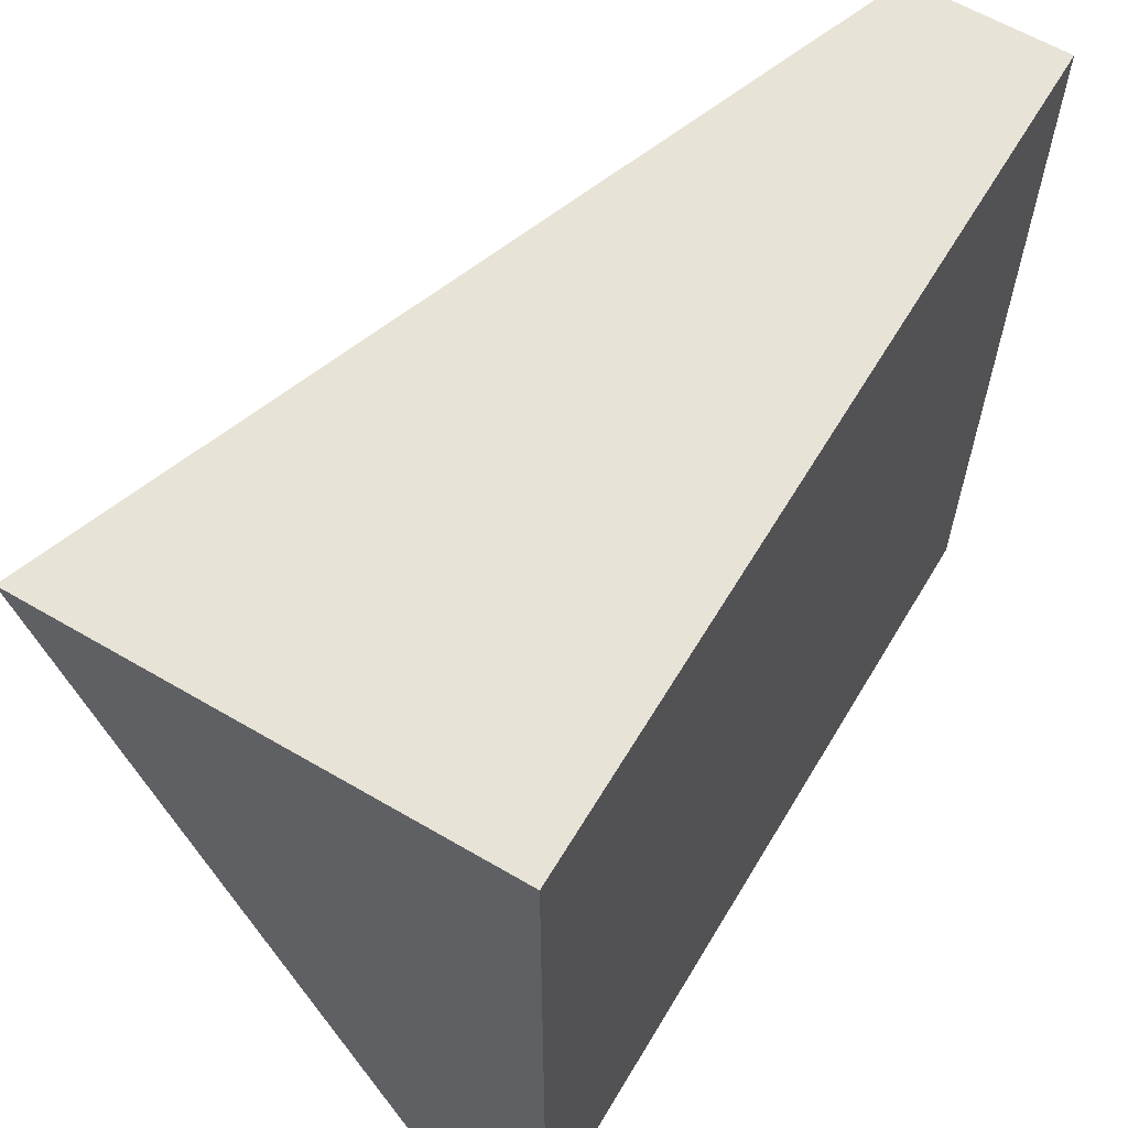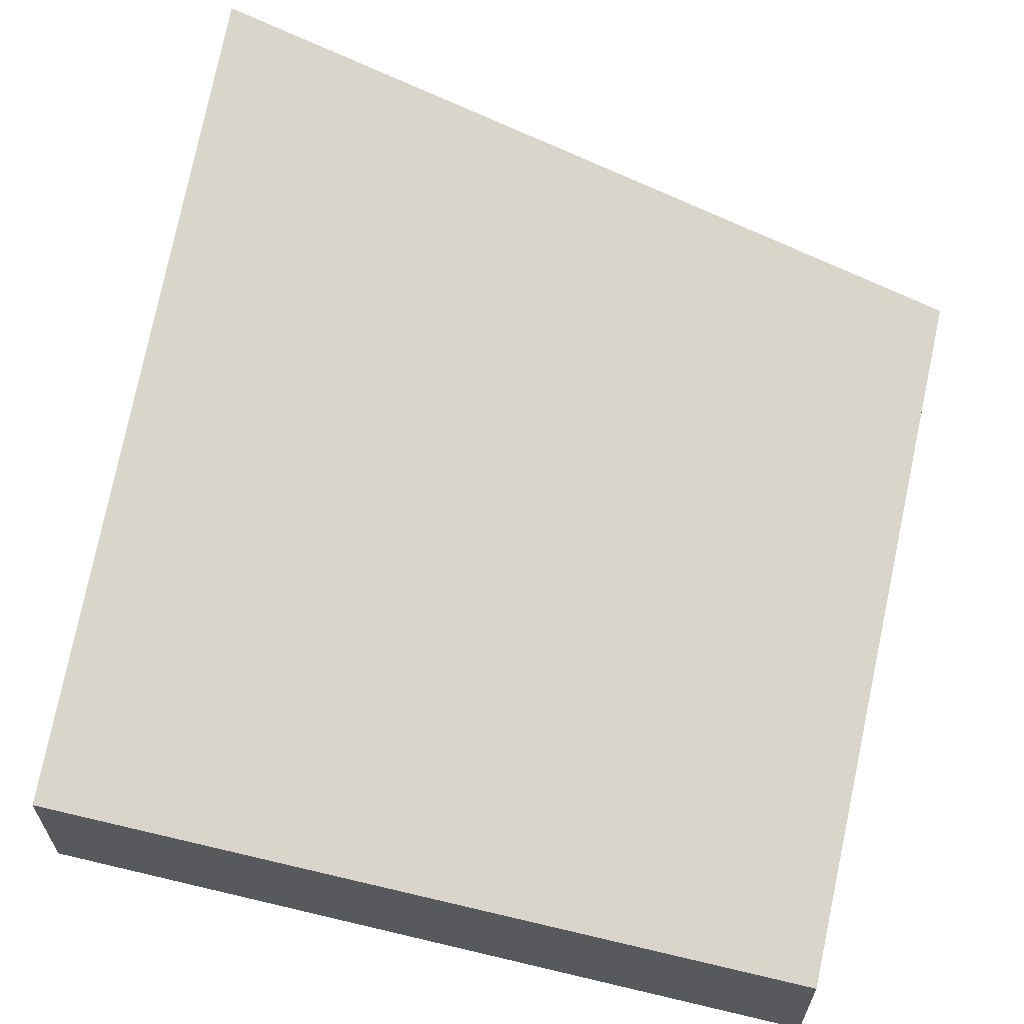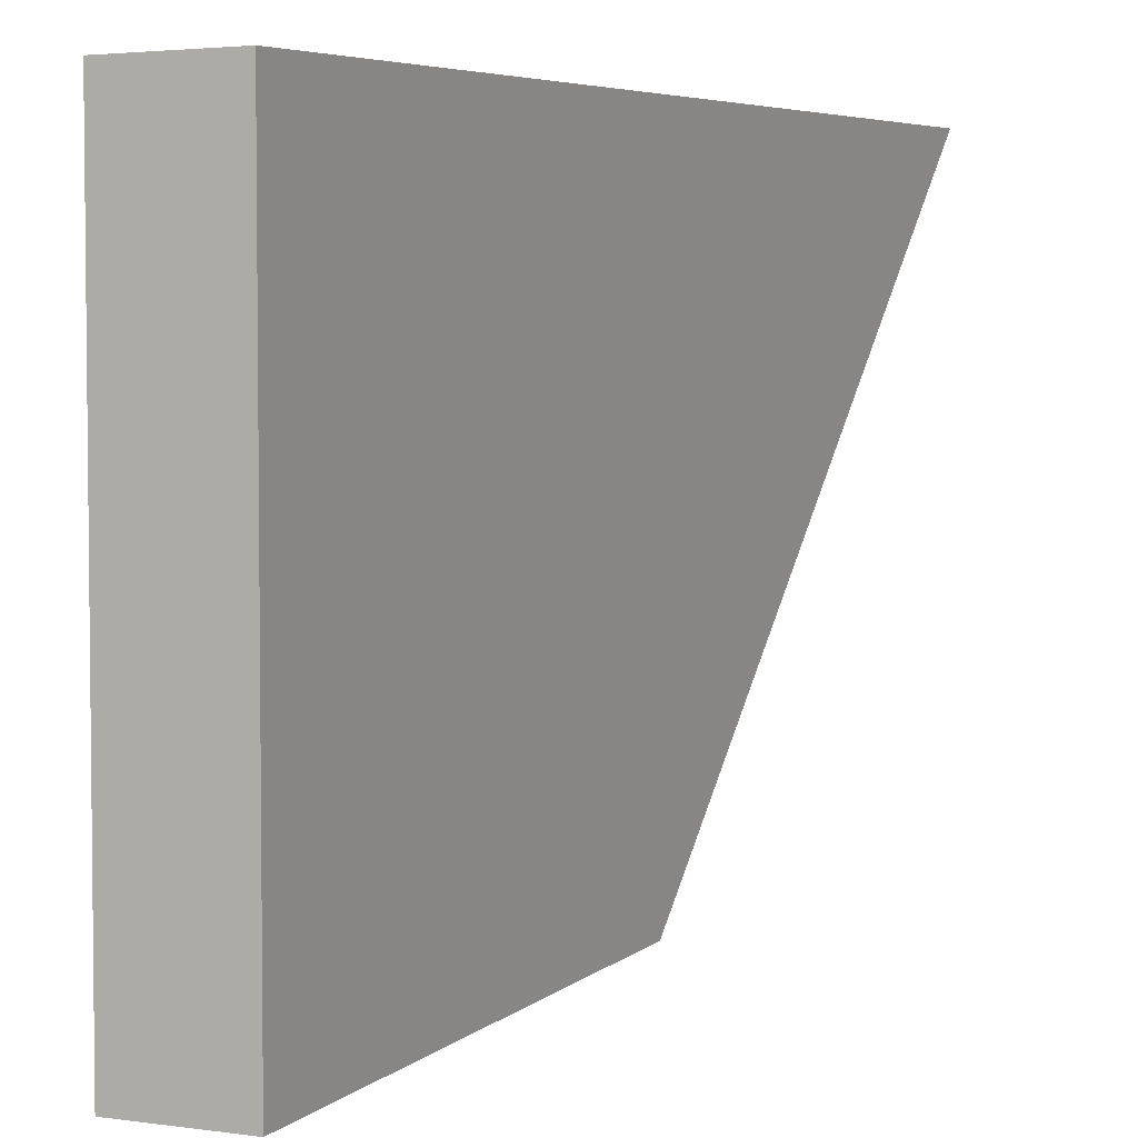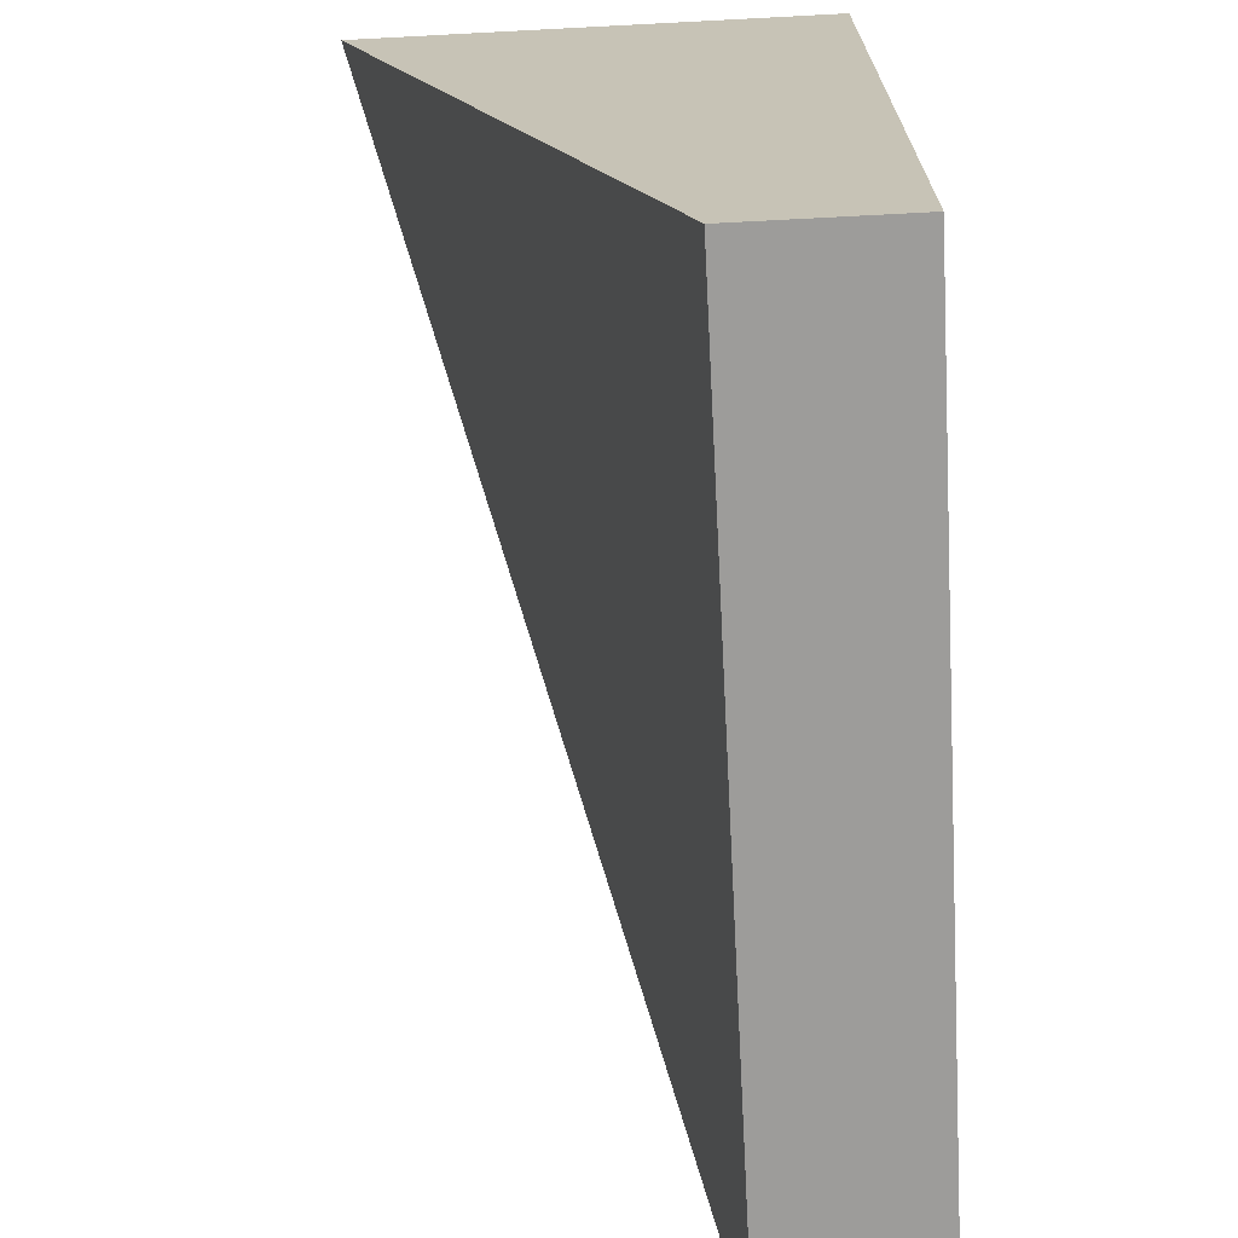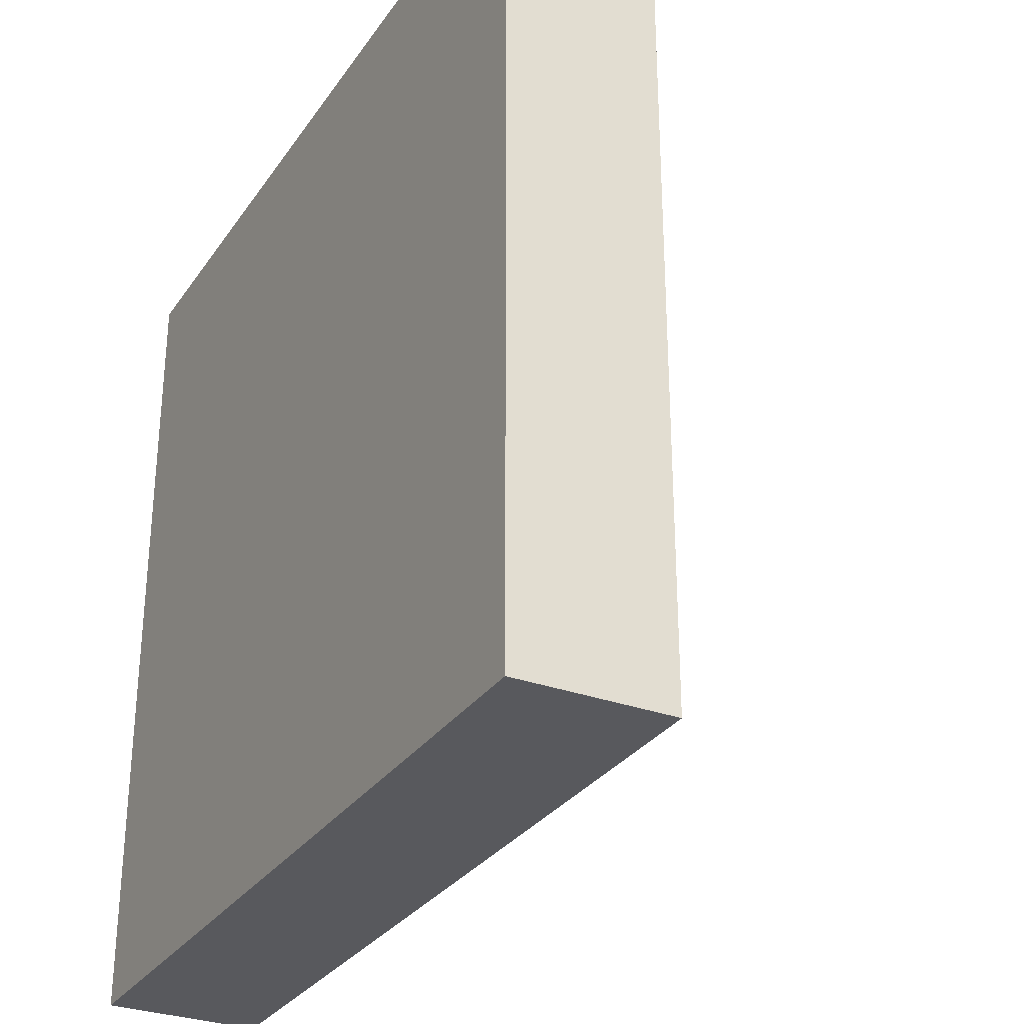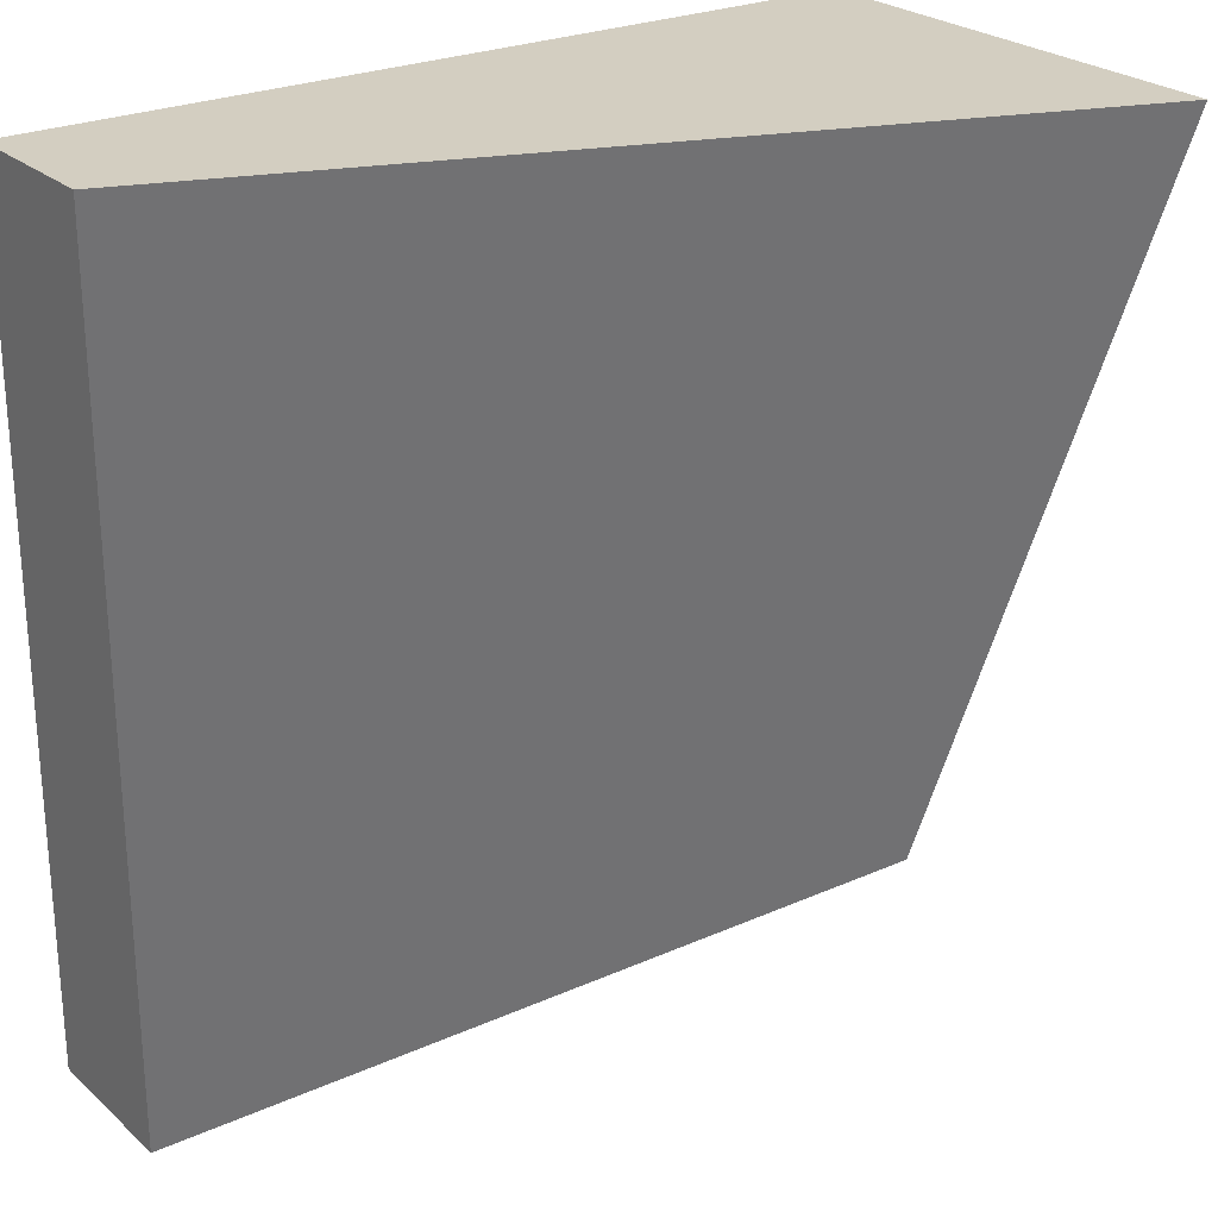
<metadata>
{"format":"obj","ext":"obj","renderer":"f3d","projection":"perspective","resolution":1024,"background":"white","views":[{"elev":61.8,"azim":-59.2,"up":"+Z"},{"elev":62.3,"azim":103.6,"up":"+Y"},{"elev":3.6,"azim":113.4,"up":"+Z"},{"elev":-70.0,"azim":-87.0,"up":"+Z"},{"elev":-30.2,"azim":61.8,"up":"+Z"},{"elev":25.2,"azim":144.2,"up":"+Z"}]}
</metadata>
<code>
o Mesh1_Group1_Model.004
v 0 0.55 -3
v 0 0 -3
v 0 0 -0
v 0 1.65 0
v 3 0 -3
v 3 0.55 -3
v 3 0 0
v 3 0.55 0
f 8 4 3 7
f 2 5 7 3
f 6 8 7 5
f 3 4 1 2
f 6 1 4 8
f 6 5 2 1

</code>
